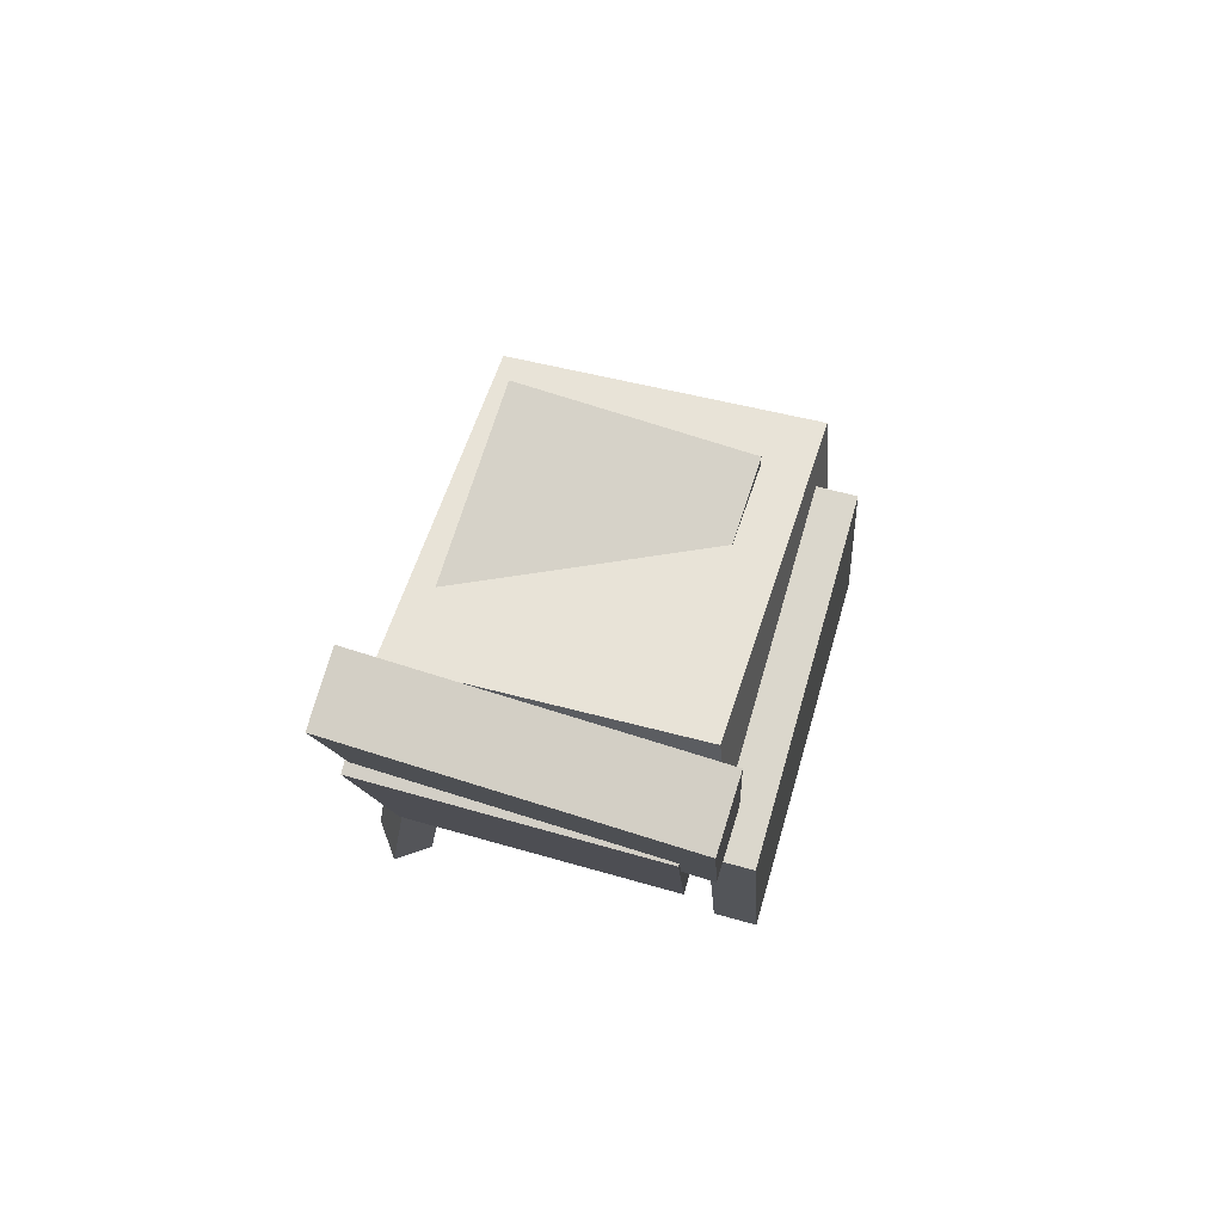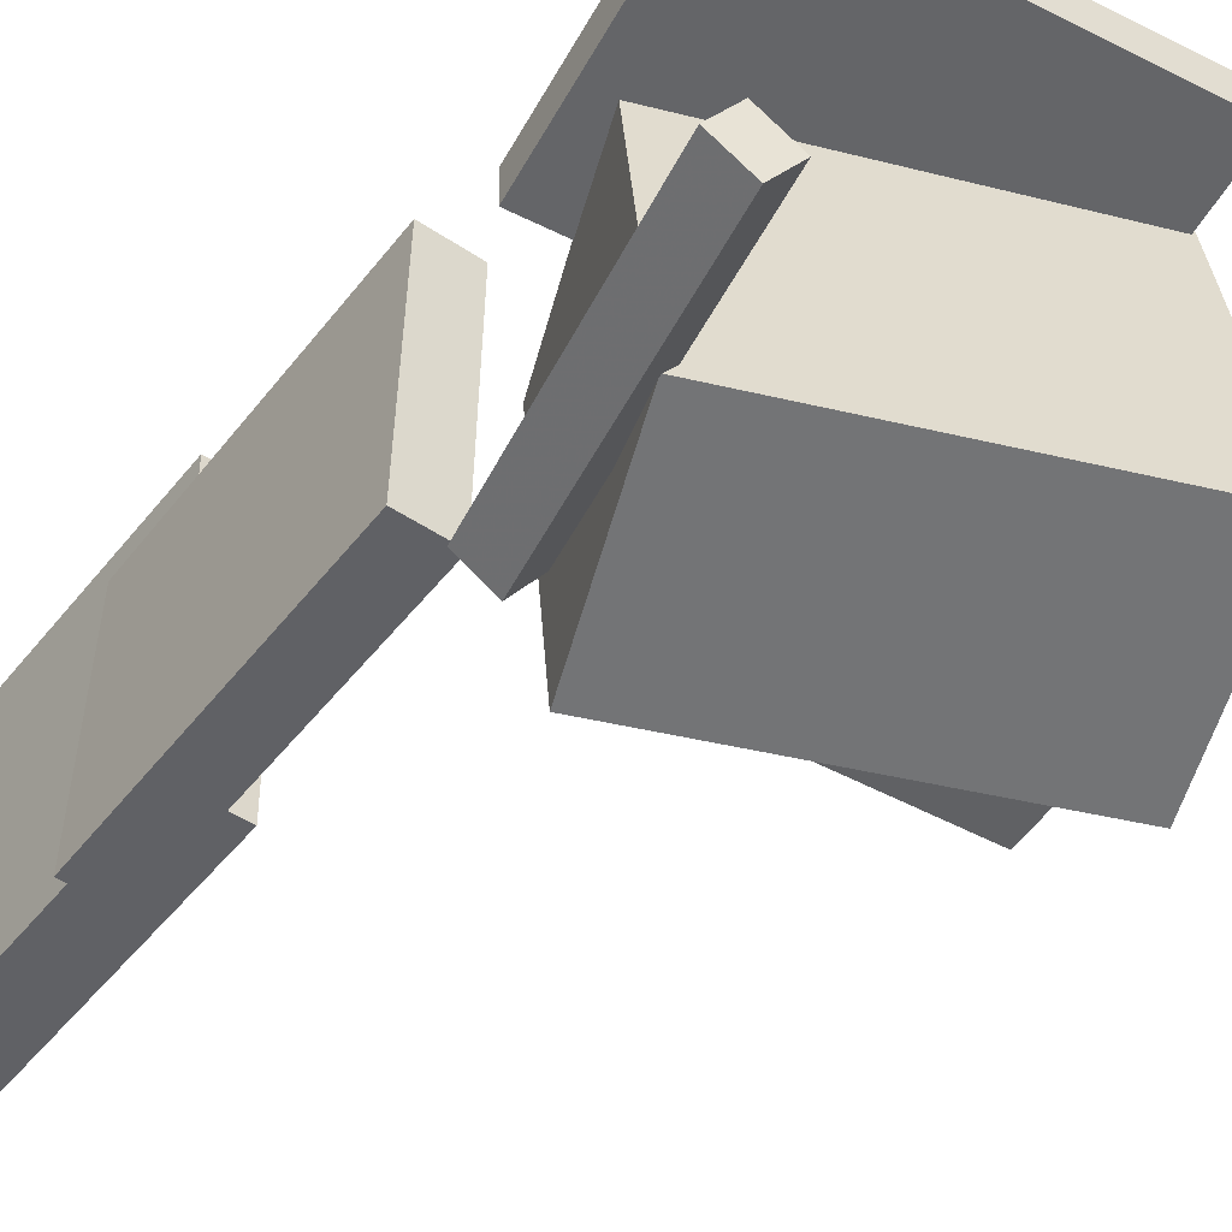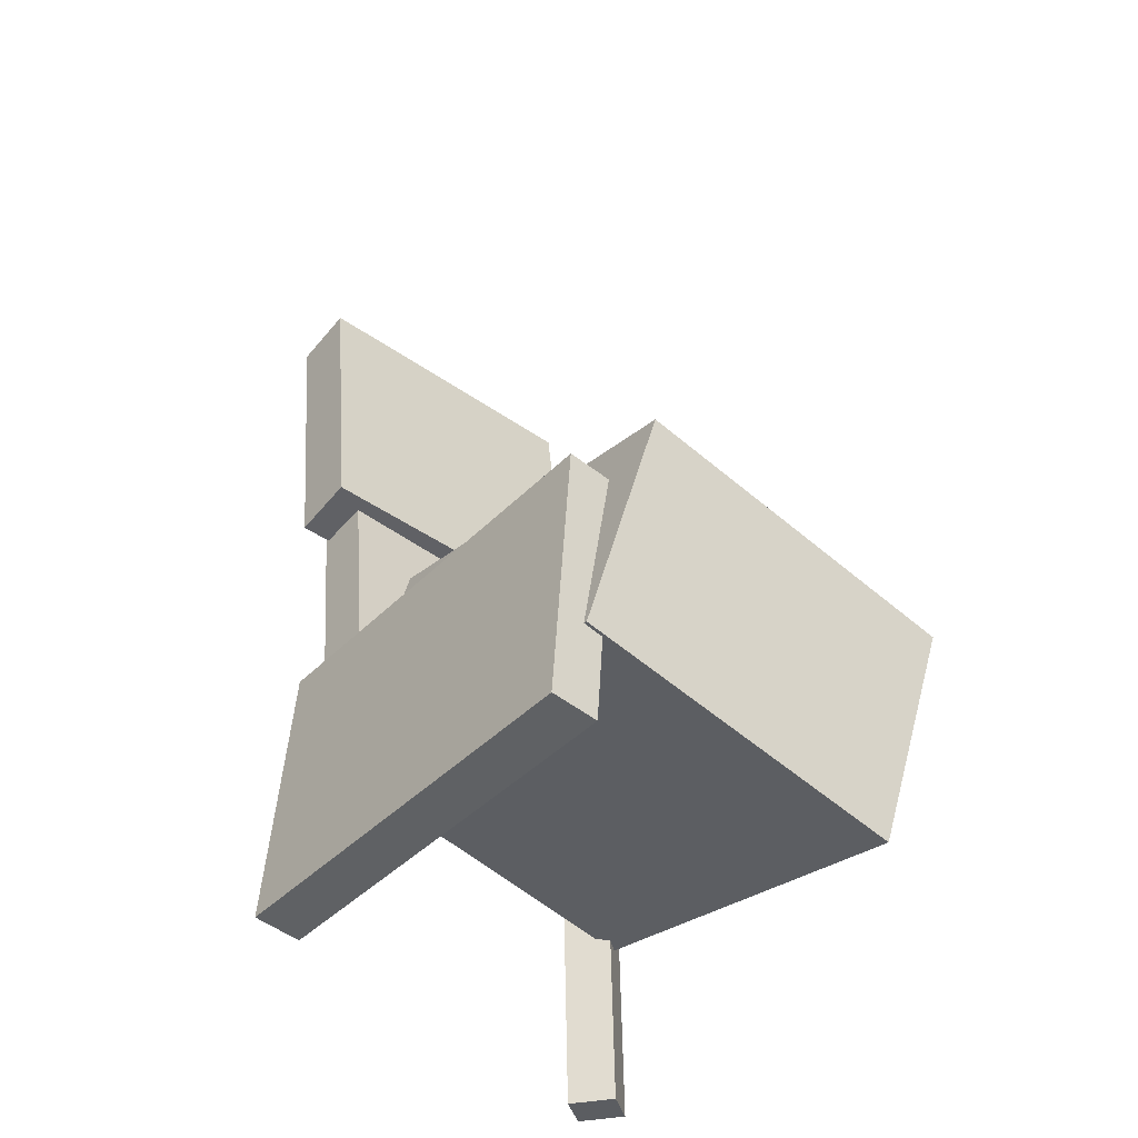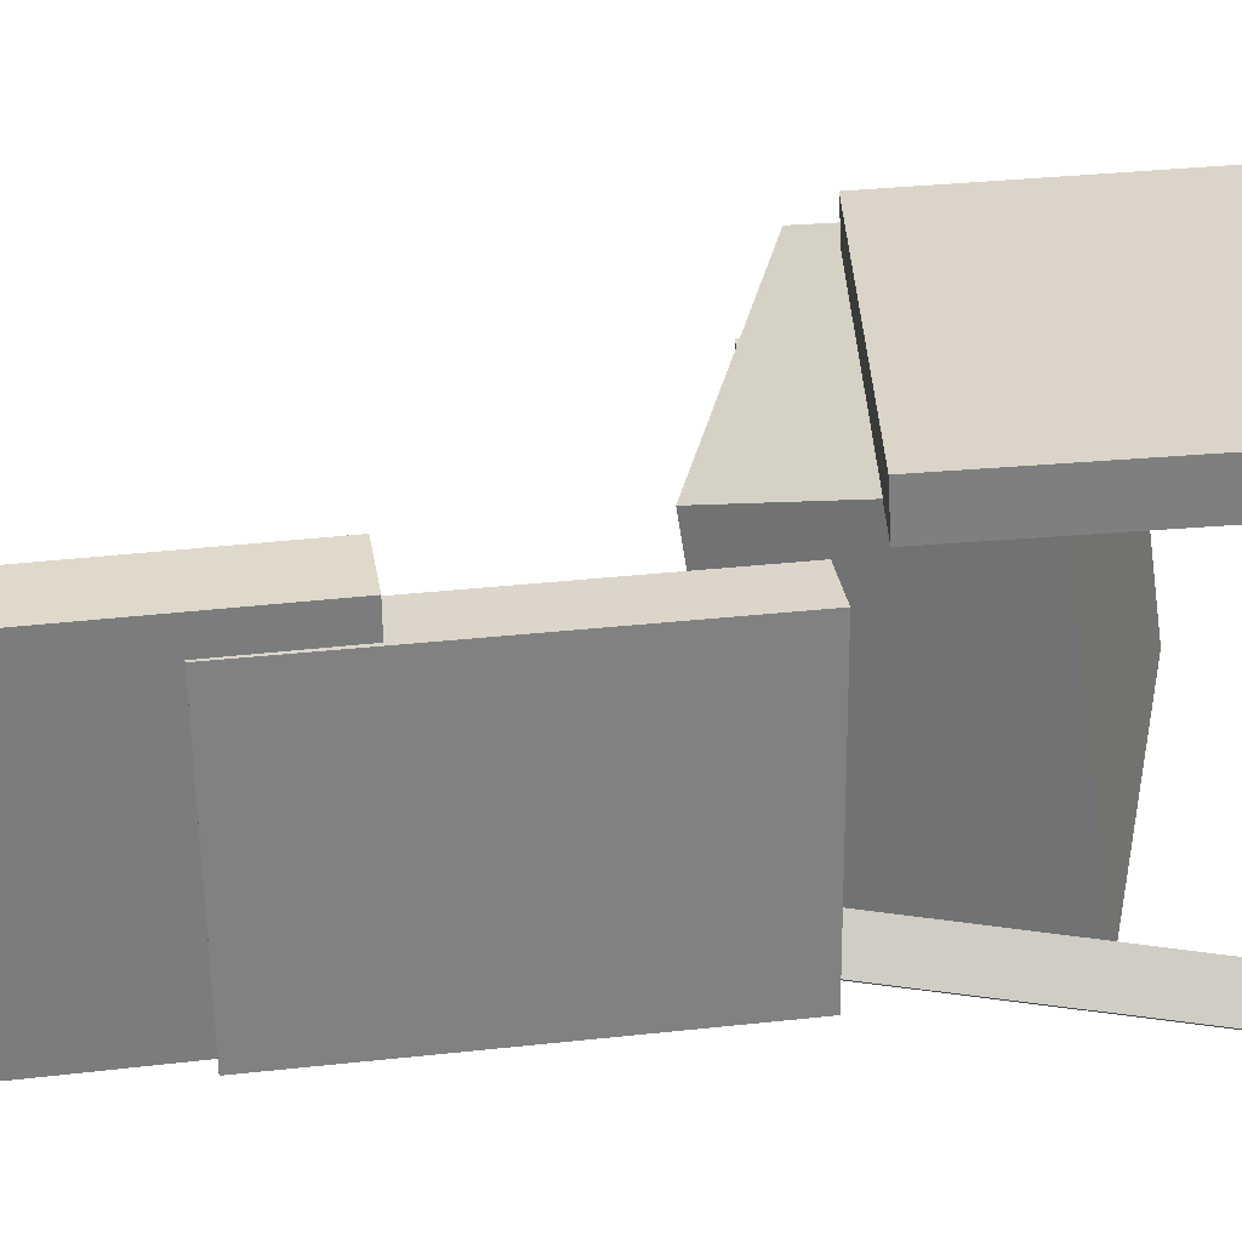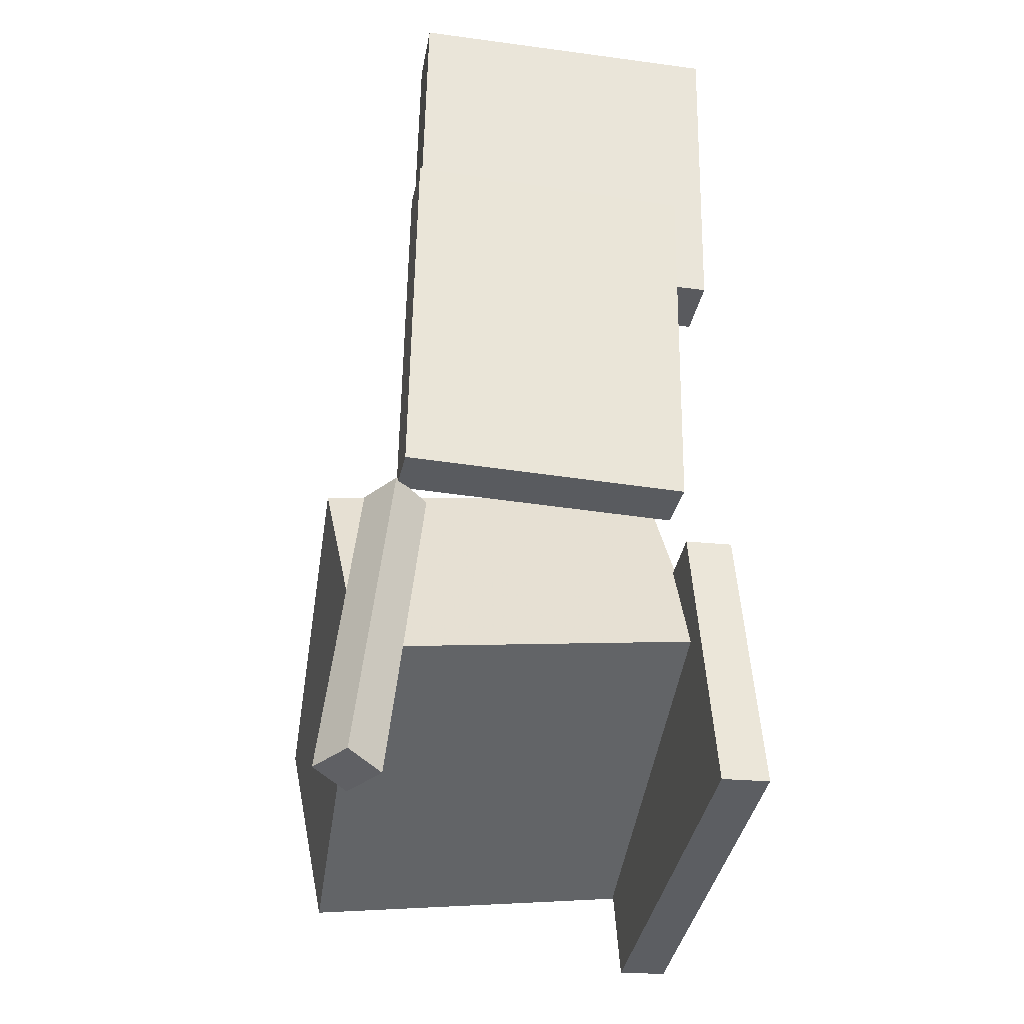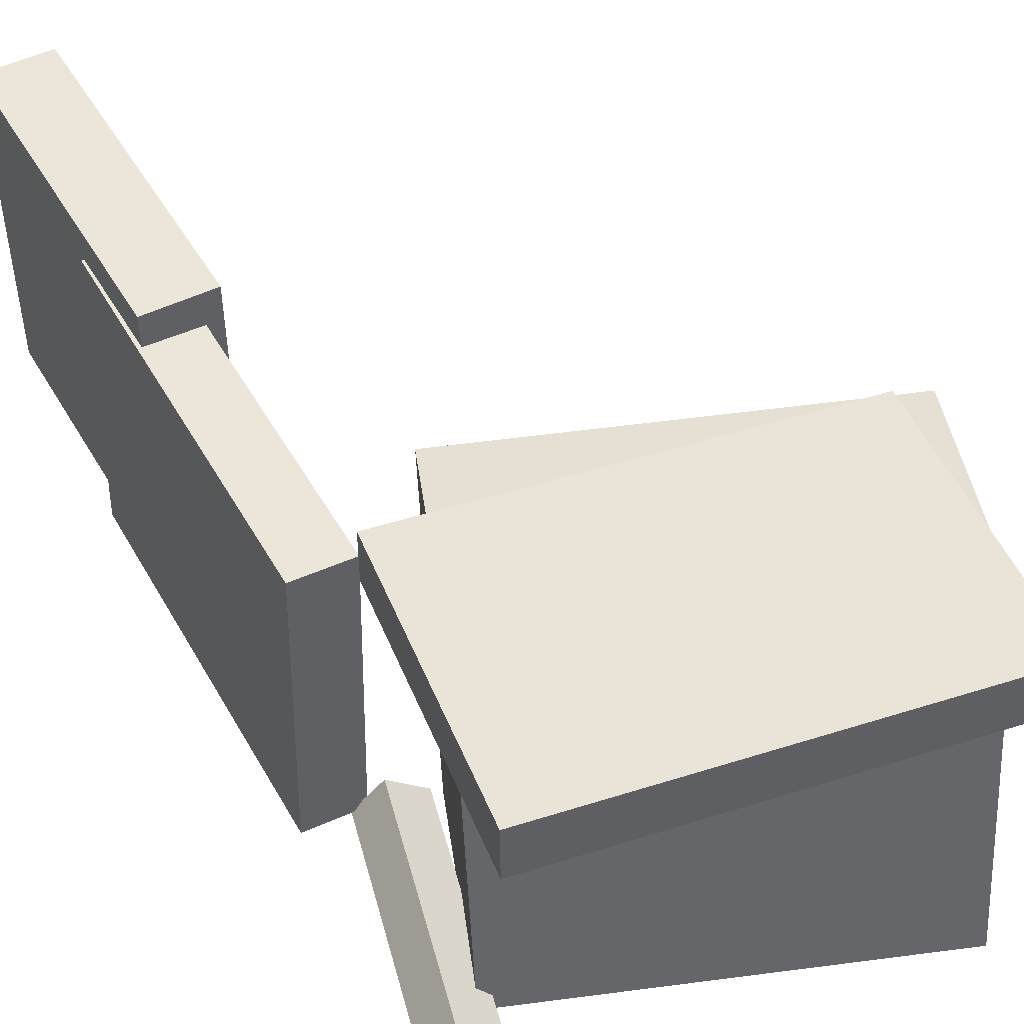
<metadata>
{"format":"obj","ext":"obj","renderer":"f3d","projection":"perspective","resolution":1024,"background":"white","views":[{"elev":73.4,"azim":-73.3,"up":"+Y"},{"elev":-47.9,"azim":-29.2,"up":"+Z"},{"elev":-43.9,"azim":50.1,"up":"+Y"},{"elev":31.1,"azim":-91.5,"up":"+Z"},{"elev":-38.9,"azim":-100.5,"up":"+Y"},{"elev":47.5,"azim":-20.8,"up":"+Z"}]}
</metadata>
<code>
v -0.1477 -0.1172 0.1184
v -0.1494 -0.3384 0.1325
v -0.1473 -0.1148 0.1557
v -0.1489 -0.336 0.1698
v 0.1681 -0.1198 0.1147
v 0.1664 -0.341 0.1288
v 0.1685 -0.1175 0.152
v 0.1669 -0.3386 0.1661
f 1.0 7.0 5.0
f 1.0 3.0 7.0
f 1.0 4.0 3.0
f 1.0 2.0 4.0
f 3.0 8.0 7.0
f 3.0 4.0 8.0
f 5.0 7.0 8.0
f 5.0 8.0 6.0
f 1.0 5.0 6.0
f 1.0 6.0 2.0
f 2.0 6.0 8.0
f 2.0 8.0 4.0
v -0.1276 -0.2396 -0.139
v -0.1247 -0.1975 0.1326
v -0.08569 -0.06441 -0.1665
v -0.08275 -0.02236 0.1051
v 0.167 -0.3089 -0.1314
v 0.17 -0.2669 0.1402
v 0.209 -0.1338 -0.159
v 0.2119 -0.0917 0.1126
f 9.0 15.0 13.0
f 9.0 11.0 15.0
f 9.0 12.0 11.0
f 9.0 10.0 12.0
f 11.0 16.0 15.0
f 11.0 12.0 16.0
f 13.0 15.0 16.0
f 13.0 16.0 14.0
f 9.0 13.0 14.0
f 9.0 14.0 10.0
f 10.0 14.0 16.0
f 10.0 16.0 12.0
v -0.1876 0.3709 0.1308
v -0.1537 0.1185 0.1325
v -0.1845 0.3697 -0.1155
v -0.1507 0.1173 -0.1138
v -0.2405 0.3638 0.1302
v -0.2066 0.1114 0.1318
v -0.2375 0.3626 -0.1161
v -0.2036 0.1102 -0.1145
f 17.0 23.0 21.0
f 17.0 19.0 23.0
f 17.0 20.0 19.0
f 17.0 18.0 20.0
f 19.0 24.0 23.0
f 19.0 20.0 24.0
f 21.0 23.0 24.0
f 21.0 24.0 22.0
f 17.0 21.0 22.0
f 17.0 22.0 18.0
f 18.0 22.0 24.0
f 18.0 24.0 20.0
v -0.0565 -0.07661 0.06515
v -0.0534 -0.1278 0.06623
v 0.1588 -0.06344 0.07109
v 0.1619 -0.1146 0.07217
v -0.05049 -0.08067 -0.1435
v -0.04739 -0.1319 -0.1424
v 0.1648 -0.0675 -0.1376
v 0.1679 -0.1187 -0.1365
f 25.0 31.0 29.0
f 25.0 27.0 31.0
f 25.0 28.0 27.0
f 25.0 26.0 28.0
f 27.0 32.0 31.0
f 27.0 28.0 32.0
f 29.0 31.0 32.0
f 29.0 32.0 30.0
f 25.0 29.0 30.0
f 25.0 30.0 26.0
f 26.0 30.0 32.0
f 26.0 32.0 28.0
v -0.2242 0.1952 -0.1179
v -0.2198 0.1974 0.1067
v -0.18 0.2006 -0.1189
v -0.1756 0.2028 0.1058
v -0.1883 -0.09845 -0.1158
v -0.1839 -0.09631 0.1088
v -0.1441 -0.09306 -0.1168
v -0.1397 -0.09091 0.1079
f 33.0 39.0 37.0
f 33.0 35.0 39.0
f 33.0 36.0 35.0
f 33.0 34.0 36.0
f 35.0 40.0 39.0
f 35.0 36.0 40.0
f 37.0 39.0 40.0
f 37.0 40.0 38.0
f 33.0 37.0 38.0
f 33.0 38.0 34.0
f 34.0 38.0 40.0
f 34.0 40.0 36.0
v -0.1589 -0.3671 -0.1191
v -0.1336 -0.0965 -0.09096
v -0.1796 -0.3623 -0.1464
v -0.1543 -0.09171 -0.1183
v -0.1302 -0.3675 -0.141
v -0.1048 -0.09691 -0.1128
v -0.1509 -0.3627 -0.1683
v -0.1255 -0.09213 -0.1401
f 41.0 47.0 45.0
f 41.0 43.0 47.0
f 41.0 44.0 43.0
f 41.0 42.0 44.0
f 43.0 48.0 47.0
f 43.0 44.0 48.0
f 45.0 47.0 48.0
f 45.0 48.0 46.0
f 41.0 45.0 46.0
f 41.0 46.0 42.0
f 42.0 46.0 48.0
f 42.0 48.0 44.0

</code>
